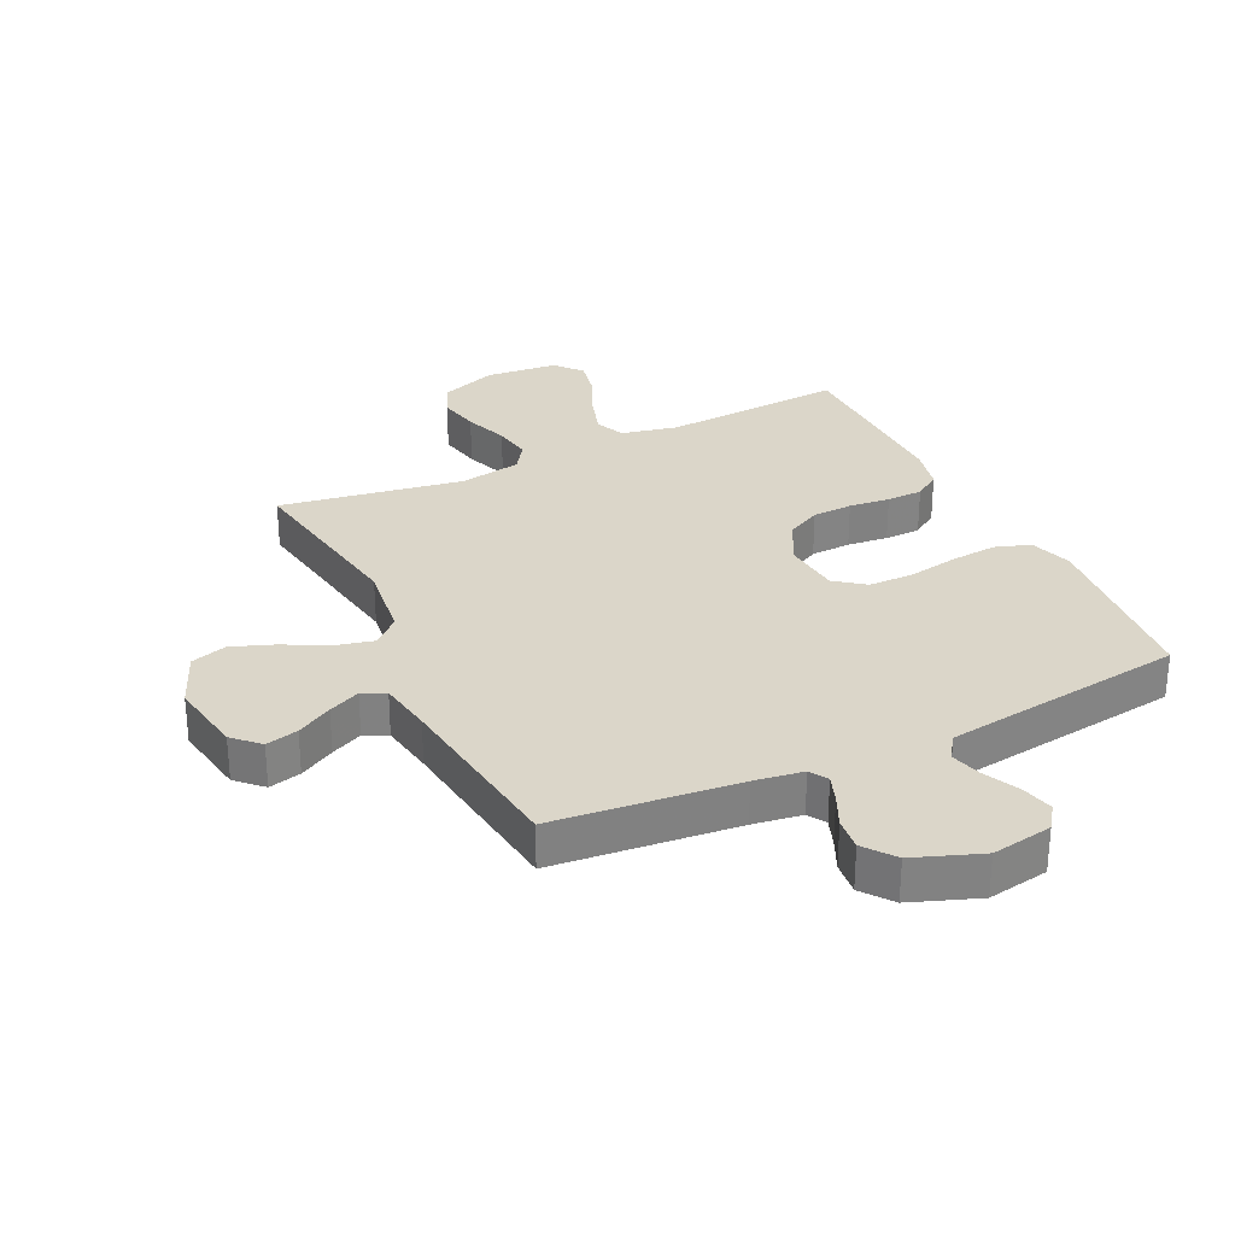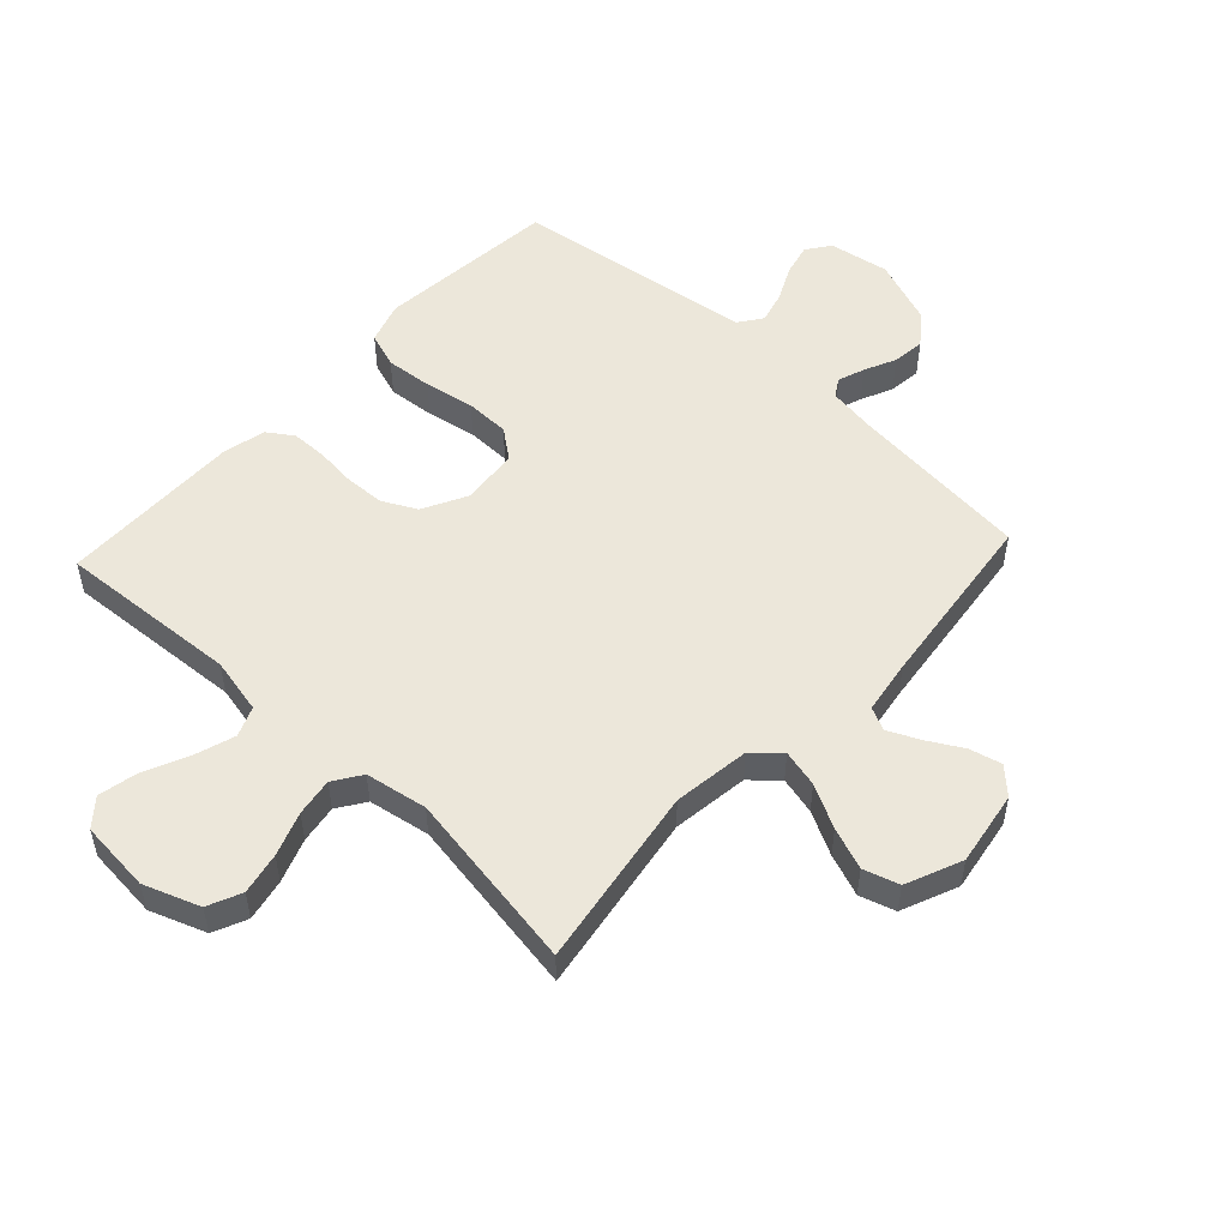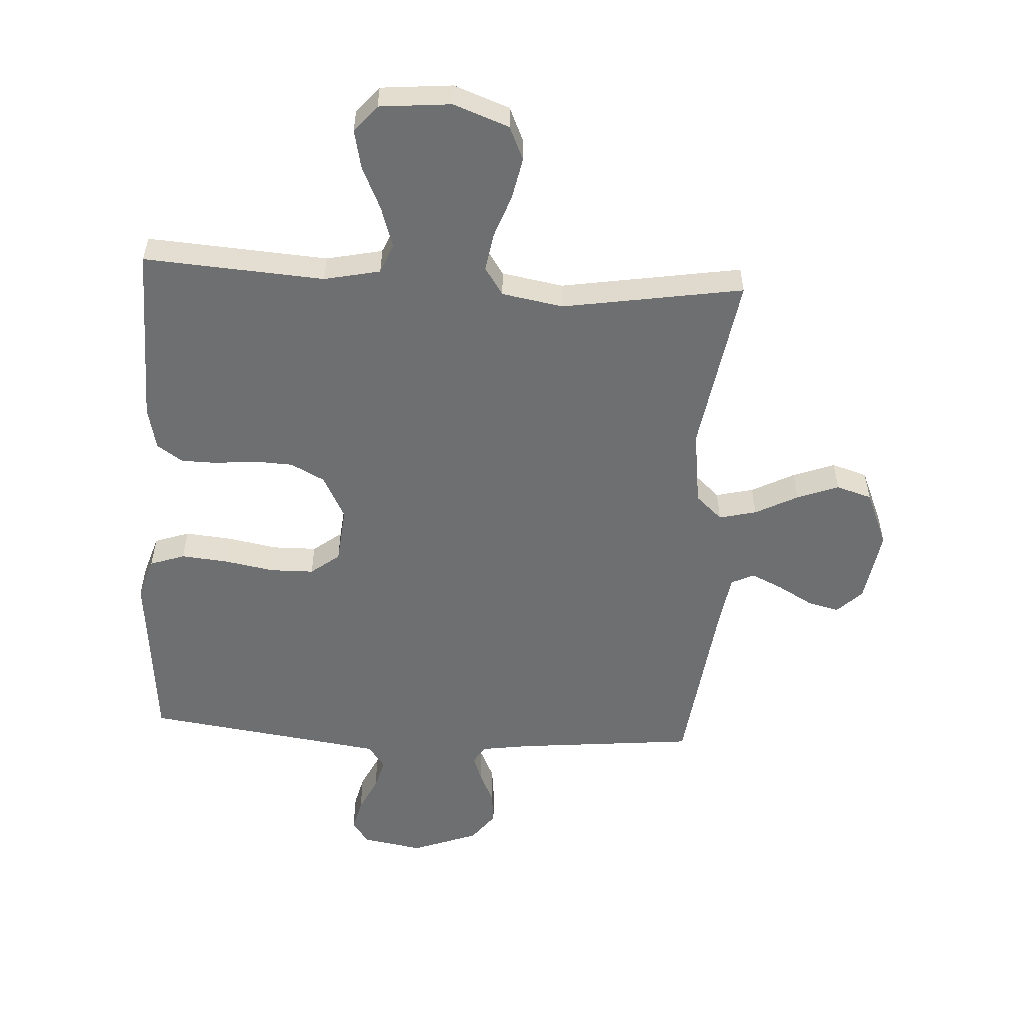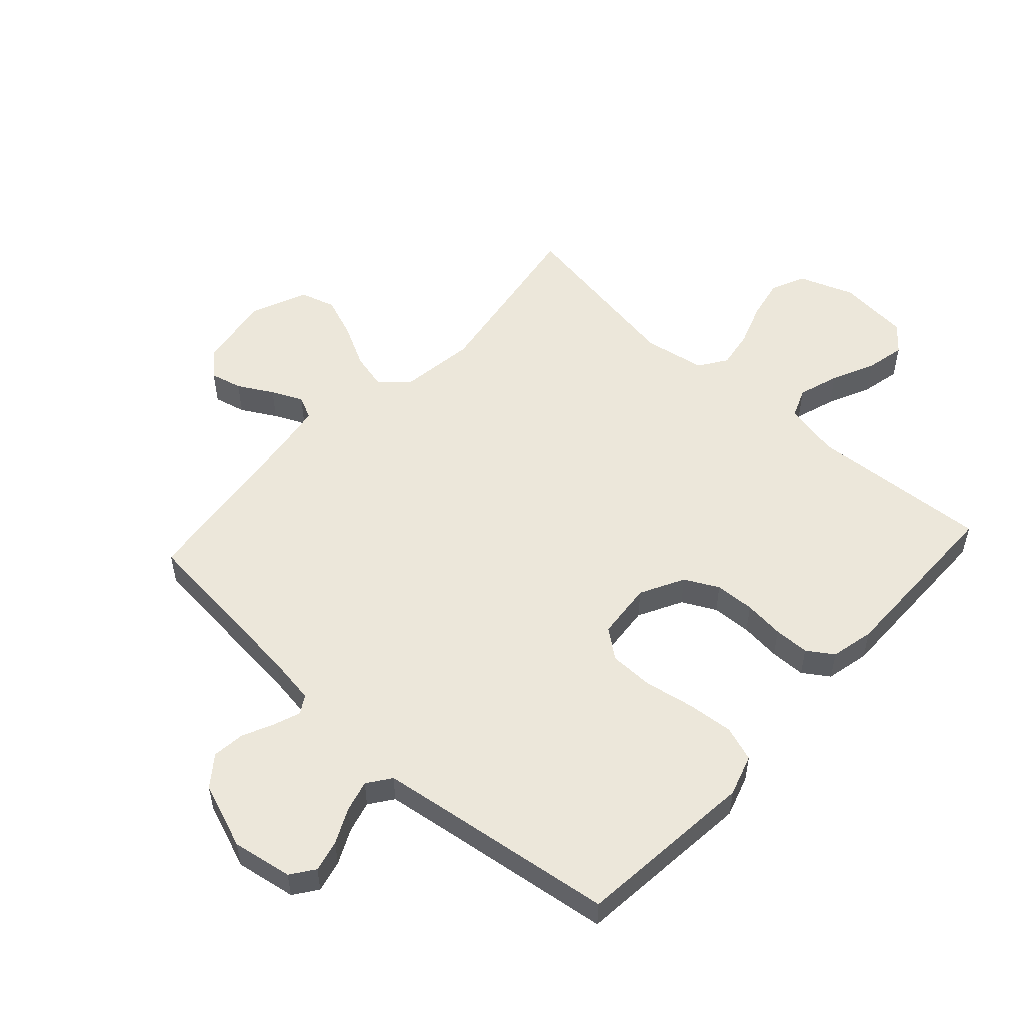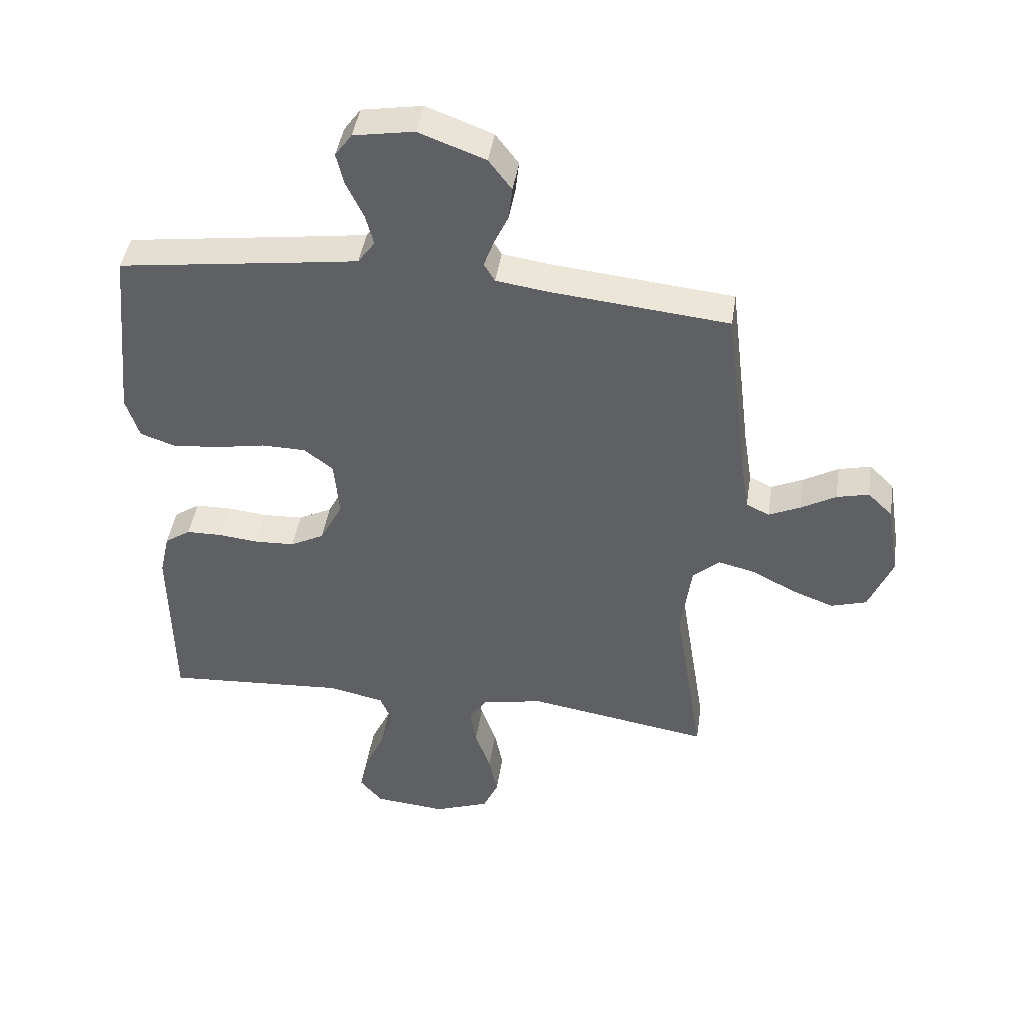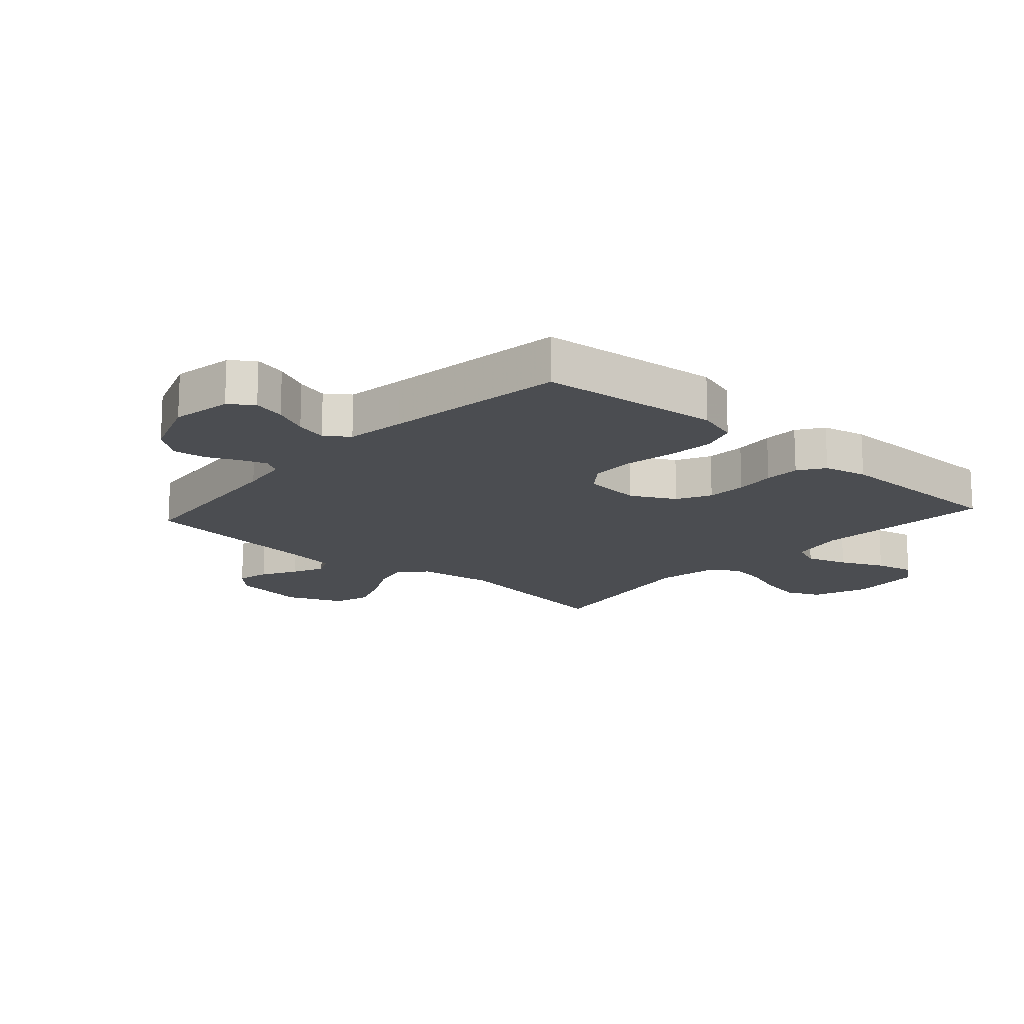
<metadata>
{"format":"obj","ext":"obj","renderer":"f3d","projection":"perspective","resolution":1024,"background":"white","views":[{"elev":29.7,"azim":-25.7,"up":"+Y"},{"elev":52.5,"azim":-137.1,"up":"+Y"},{"elev":-54.5,"azim":176.6,"up":"+Y"},{"elev":53.2,"azim":42.5,"up":"+Y"},{"elev":43.8,"azim":-171.4,"up":"+Z"},{"elev":-16.0,"azim":48.2,"up":"+Y"}]}
</metadata>
<code>
v -0.5 0.07 0.5
v -0.2 0.07 0.53
v -0.12 0.07 0.542
v -0.102 0.07 0.572
v -0.118 0.07 0.616
v -0.142 0.07 0.668
v -0.148 0.07 0.722
v -0.11 0.07 0.772
v 0 0.07 0.813
v 0.1 0.07 0.796
v 0.128 0.07 0.757
v 0.115 0.07 0.704
v 0.087 0.07 0.646
v 0.073 0.07 0.594
v 0.101 0.07 0.555
v 0.2 0.07 0.541
v 0.5 0.07 0.5
v 0.529 0.07 0.2
v 0.507 0.07 0.131
v 0.449 0.07 0.111
v 0.372 0.07 0.118
v 0.289 0.07 0.133
v 0.216 0.07 0.132
v 0.168 0.07 0.095
v 0.159 0.07 0
v 0.197 0.07 -0.073
v 0.253 0.07 -0.102
v 0.319 0.07 -0.105
v 0.386 0.07 -0.098
v 0.445 0.07 -0.099
v 0.488 0.07 -0.128
v 0.504 0.07 -0.2
v 0.5 0.07 -0.5
v 0.2 0.07 -0.48
v 0.107 0.07 -0.5
v 0.087 0.07 -0.549
v 0.109 0.07 -0.617
v 0.142 0.07 -0.689
v 0.156 0.07 -0.754
v 0.119 0.07 -0.798
v 0 0.07 -0.809
v -0.092 0.07 -0.775
v -0.117 0.07 -0.719
v -0.103 0.07 -0.65
v -0.077 0.07 -0.578
v -0.067 0.07 -0.515
v -0.098 0.07 -0.469
v -0.2 0.07 -0.451
v -0.5 0.07 -0.5
v -0.452 0.07 -0.2
v -0.469 0.07 -0.073
v -0.513 0.07 -0.033
v -0.575 0.07 -0.048
v -0.646 0.07 -0.085
v -0.715 0.07 -0.111
v -0.774 0.07 -0.093
v -0.813 0.07 0
v -0.793 0.07 0.123
v -0.752 0.07 0.163
v -0.699 0.07 0.15
v -0.641 0.07 0.117
v -0.589 0.07 0.093
v -0.551 0.07 0.111
v -0.537 0.07 0.2
v -0.5 0 0.5
v -0.2 0 0.53
v -0.12 0 0.542
v -0.102 0 0.572
v -0.118 0 0.616
v -0.142 0 0.668
v -0.148 0 0.722
v -0.11 0 0.772
v 0 0 0.813
v 0.1 0 0.796
v 0.128 0 0.757
v 0.115 0 0.704
v 0.087 0 0.646
v 0.073 0 0.594
v 0.101 0 0.555
v 0.2 0 0.541
v 0.5 0 0.5
v 0.529 0 0.2
v 0.507 0 0.131
v 0.449 0 0.111
v 0.372 0 0.118
v 0.289 0 0.133
v 0.216 0 0.132
v 0.168 0 0.095
v 0.159 0 0
v 0.197 0 -0.073
v 0.253 0 -0.102
v 0.319 0 -0.105
v 0.386 0 -0.098
v 0.445 0 -0.099
v 0.488 0 -0.128
v 0.504 0 -0.2
v 0.5 0 -0.5
v 0.2 0 -0.48
v 0.107 0 -0.5
v 0.087 0 -0.549
v 0.109 0 -0.617
v 0.142 0 -0.689
v 0.156 0 -0.754
v 0.119 0 -0.798
v 0 0 -0.809
v -0.092 0 -0.775
v -0.117 0 -0.719
v -0.103 0 -0.65
v -0.077 0 -0.578
v -0.067 0 -0.515
v -0.098 0 -0.469
v -0.2 0 -0.451
v -0.5 0 -0.5
v -0.452 0 -0.2
v -0.469 0 -0.073
v -0.513 0 -0.033
v -0.575 0 -0.048
v -0.646 0 -0.085
v -0.715 0 -0.111
v -0.774 0 -0.093
v -0.813 0 0
v -0.793 0 0.123
v -0.752 0 0.163
v -0.699 0 0.15
v -0.641 0 0.117
v -0.589 0 0.093
v -0.551 0 0.111
v -0.537 0 0.2
f 59 60 61
f 58 59 61
f 57 58 61
f 56 57 61
f 55 56 61
f 54 55 61
f 53 54 61
f 52 53 61 62
f 51 52 62 63
f 48 49 50
f 47 48 50 51
f 43 44 45
f 42 43 45
f 41 42 45
f 40 41 45
f 39 40 45
f 38 39 45
f 37 38 45
f 36 37 45 46
f 35 36 46 47
f 32 33 34
f 31 32 34
f 30 31 34
f 29 30 34
f 28 29 34
f 35 47 51
f 34 35 51
f 28 34 51
f 27 28 51
f 20 21 22
f 19 20 22
f 18 19 22
f 17 18 22
f 16 17 22
f 15 16 22 23
f 14 15 23 24
f 11 12 13
f 10 11 13
f 9 10 13
f 8 9 13
f 7 8 13
f 6 7 13
f 5 6 13
f 4 5 13 14
f 14 24 25
f 4 14 25
f 3 4 25
f 64 1 2
f 51 63 64
f 27 51 64
f 26 27 64
f 25 26 64 2
f 2 3 25
f 125 124 123
f 125 123 122
f 125 122 121
f 125 121 120
f 125 120 119
f 125 119 118
f 125 118 117
f 126 125 117 116
f 127 126 116 115
f 114 113 112
f 115 114 112 111
f 109 108 107
f 109 107 106
f 109 106 105
f 109 105 104
f 109 104 103
f 109 103 102
f 109 102 101
f 110 109 101 100
f 111 110 100 99
f 98 97 96
f 98 96 95
f 98 95 94
f 98 94 93
f 98 93 92
f 115 111 99
f 115 99 98
f 115 98 92
f 115 92 91
f 86 85 84
f 86 84 83
f 86 83 82
f 86 82 81
f 86 81 80
f 87 86 80 79
f 88 87 79 78
f 77 76 75
f 77 75 74
f 77 74 73
f 77 73 72
f 77 72 71
f 77 71 70
f 77 70 69
f 78 77 69 68
f 89 88 78
f 89 78 68
f 89 68 67
f 66 65 128
f 128 127 115
f 128 115 91
f 128 91 90
f 66 128 90 89
f 89 67 66
f 1 65 66 2
f 2 66 67 3
f 3 67 68 4
f 4 68 69 5
f 5 69 70 6
f 6 70 71 7
f 7 71 72 8
f 8 72 73 9
f 9 73 74 10
f 10 74 75 11
f 11 75 76 12
f 12 76 77 13
f 13 77 78 14
f 14 78 79 15
f 15 79 80 16
f 16 80 81 17
f 17 81 82 18
f 18 82 83 19
f 19 83 84 20
f 20 84 85 21
f 21 85 86 22
f 22 86 87 23
f 23 87 88 24
f 24 88 89 25
f 25 89 90 26
f 26 90 91 27
f 27 91 92 28
f 28 92 93 29
f 29 93 94 30
f 30 94 95 31
f 31 95 96 32
f 32 96 97 33
f 33 97 98 34
f 34 98 99 35
f 35 99 100 36
f 36 100 101 37
f 37 101 102 38
f 38 102 103 39
f 39 103 104 40
f 40 104 105 41
f 41 105 106 42
f 42 106 107 43
f 43 107 108 44
f 44 108 109 45
f 45 109 110 46
f 46 110 111 47
f 47 111 112 48
f 48 112 113 49
f 49 113 114 50
f 50 114 115 51
f 51 115 116 52
f 52 116 117 53
f 53 117 118 54
f 54 118 119 55
f 55 119 120 56
f 56 120 121 57
f 57 121 122 58
f 58 122 123 59
f 59 123 124 60
f 60 124 125 61
f 61 125 126 62
f 62 126 127 63
f 63 127 128 64
f 64 128 65 1

</code>
